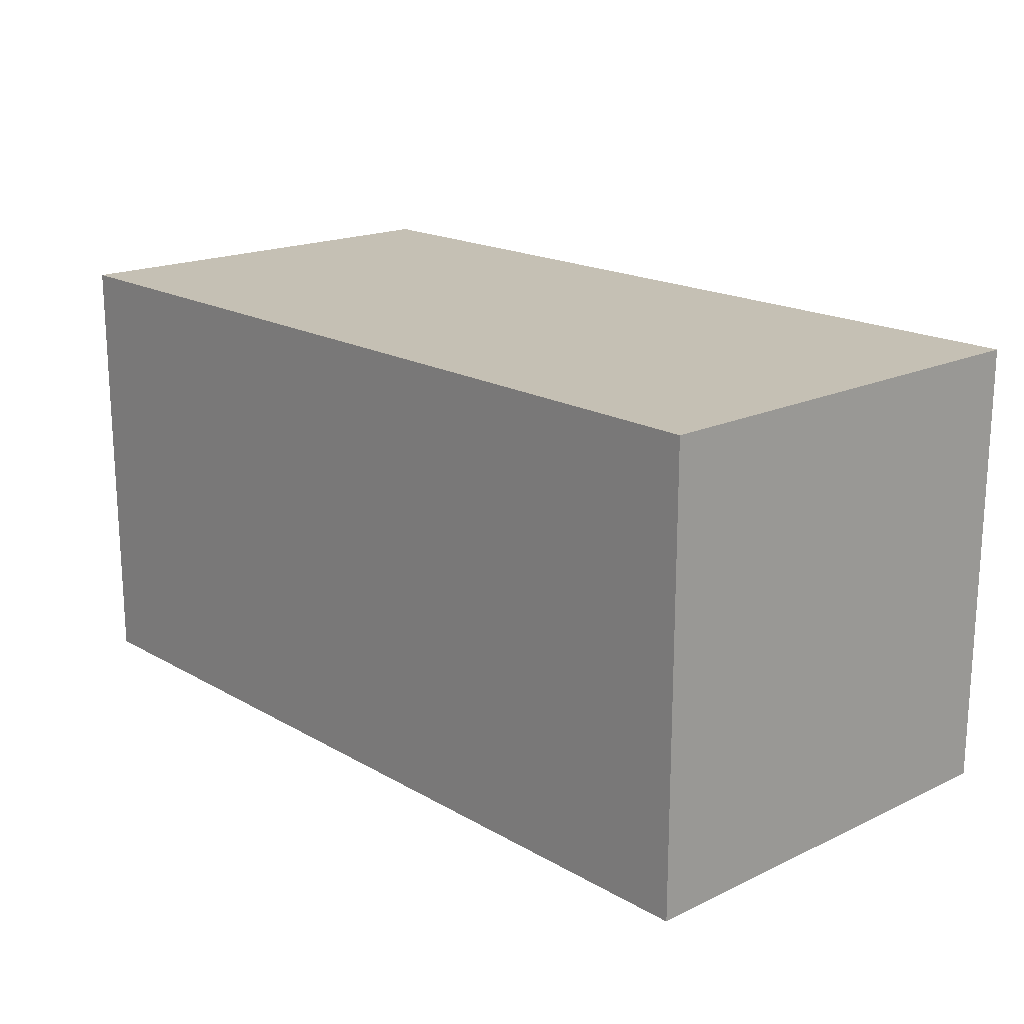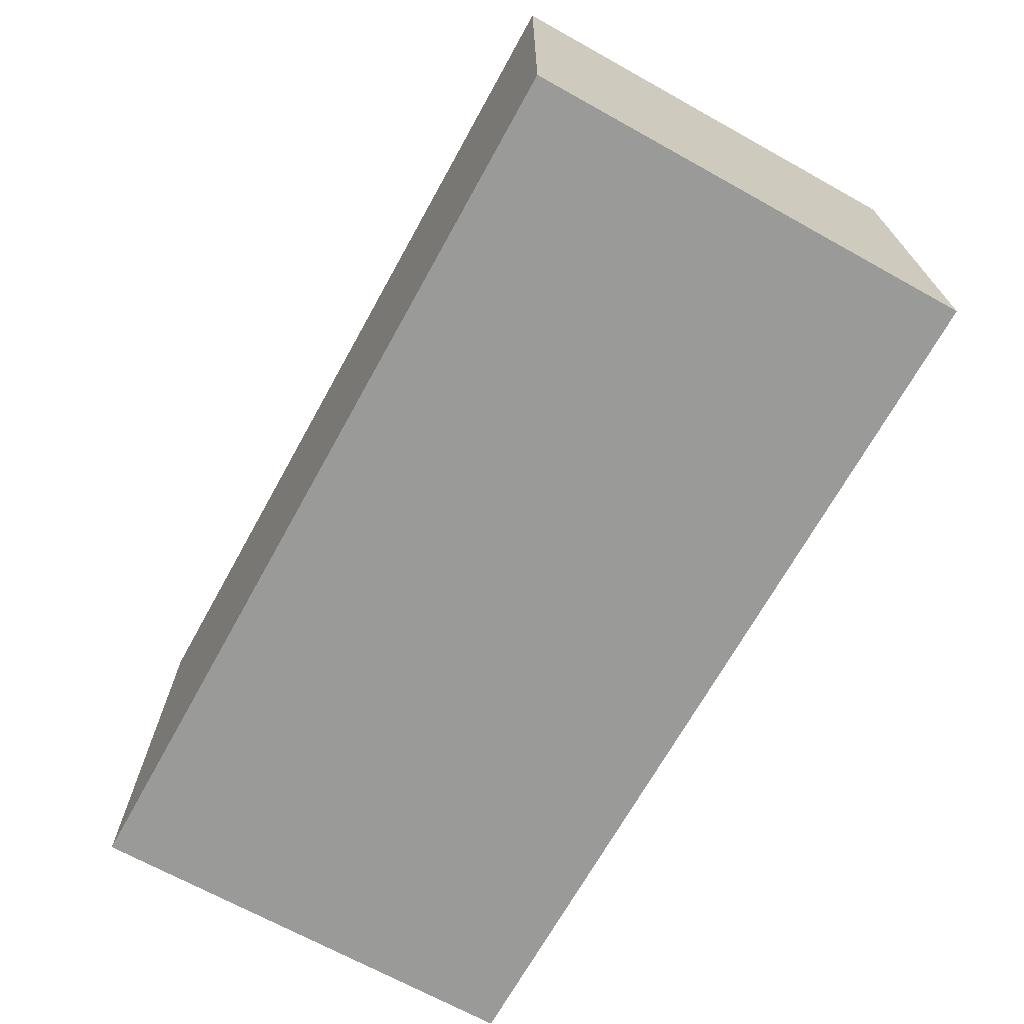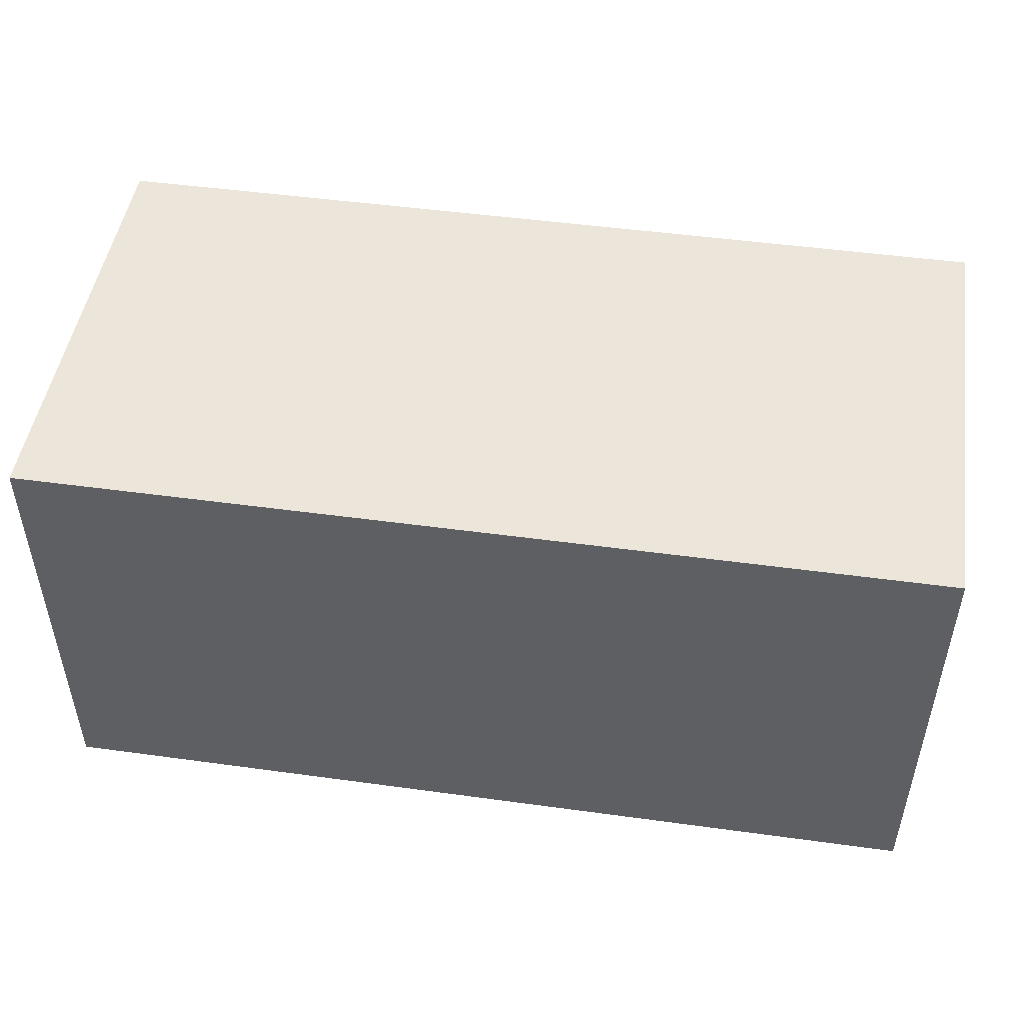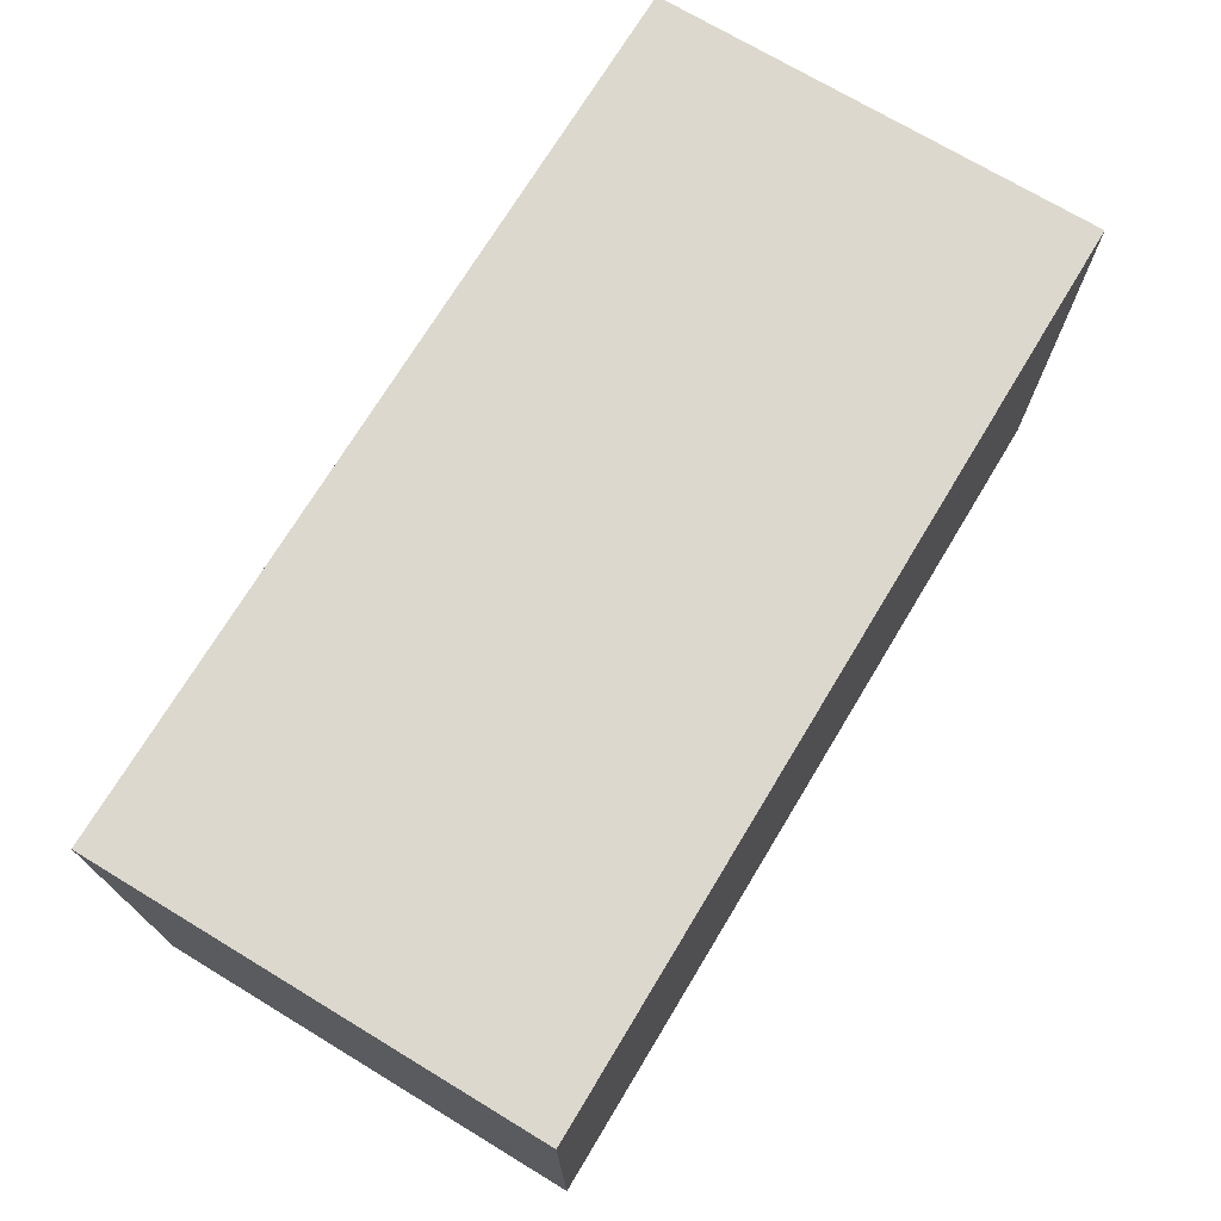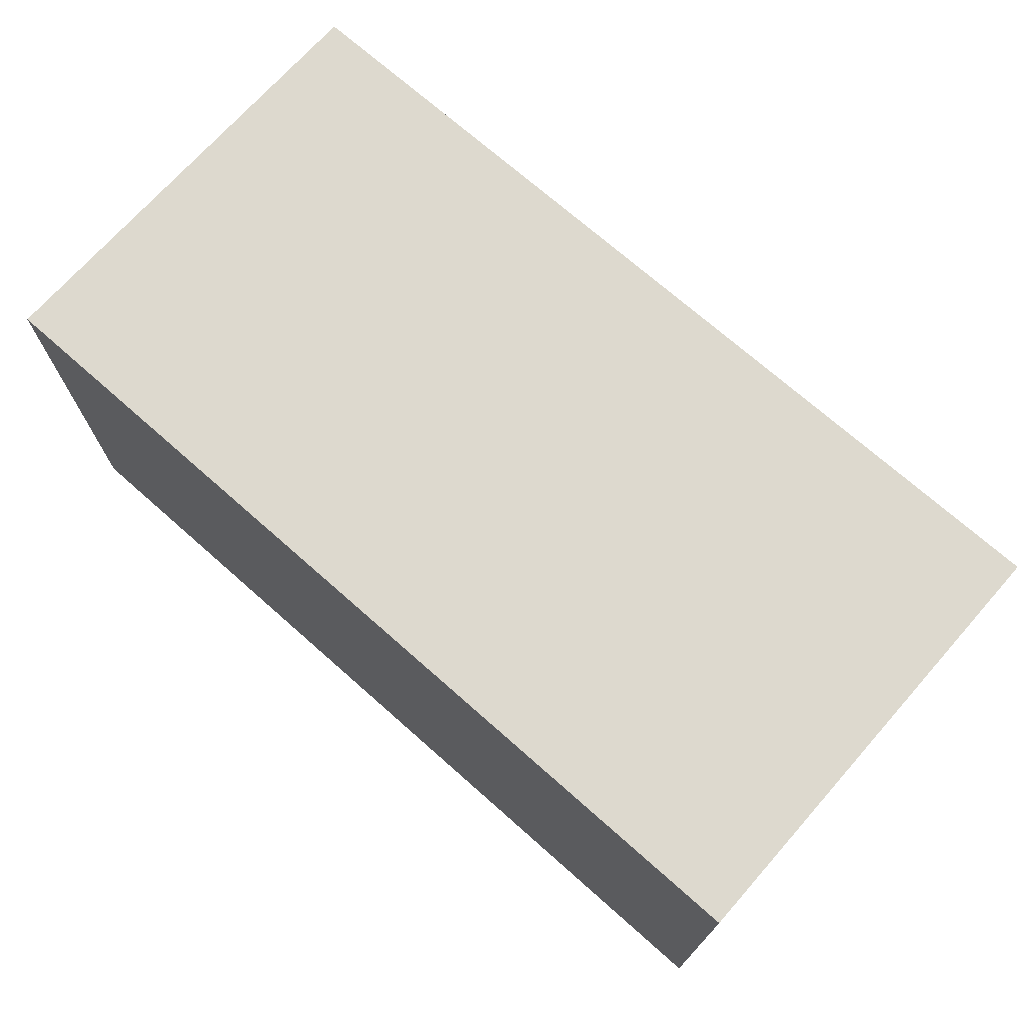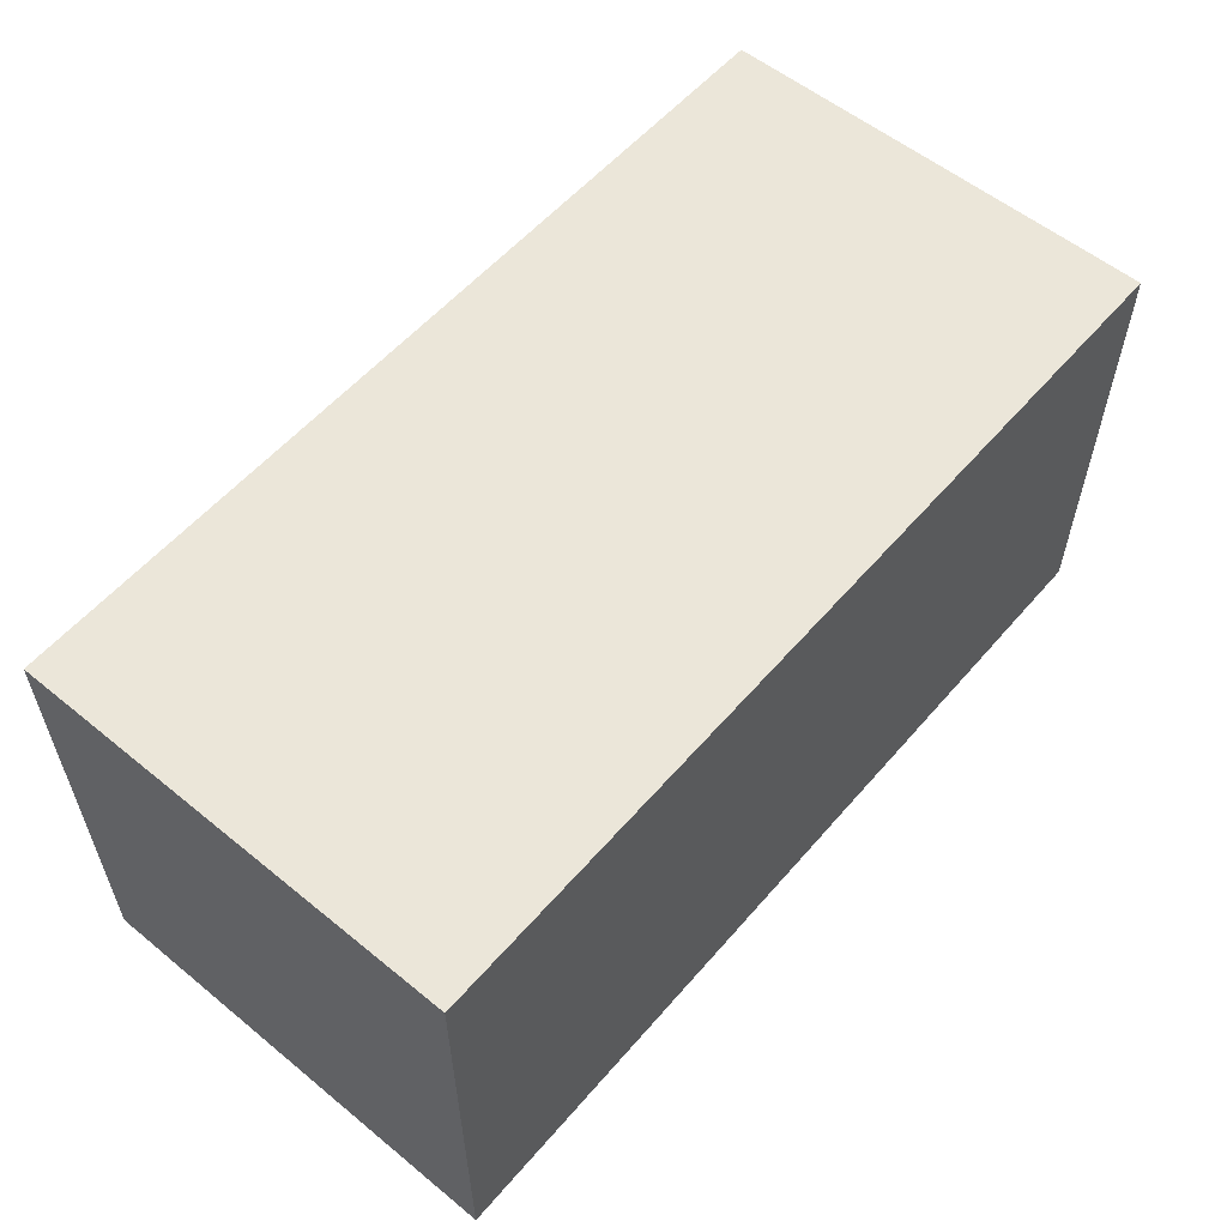
<metadata>
{"format":"obj","ext":"obj","renderer":"f3d","projection":"perspective","resolution":1024,"background":"white","views":[{"elev":18.2,"azim":-132.3,"up":"+Z"},{"elev":-69.2,"azim":61.0,"up":"+Z"},{"elev":48.5,"azim":8.7,"up":"+Y"},{"elev":72.1,"azim":121.1,"up":"+Z"},{"elev":71.7,"azim":-138.5,"up":"+Y"},{"elev":56.9,"azim":130.3,"up":"+Z"}]}
</metadata>
<code>
g default
v -100 -99.38 50
v 100 -99.38 50
v -100 0 50
v 100 0 50
v -100 0 -50
v 100 0 -50
v -100 -99.38 -50
v 100 -99.38 -50
g polySurface2 polySurface1
f 1 2 3
f 3 2 4
f 5 6 7
f 7 6 8
f 2 8 4
f 4 8 6
f 7 1 5
f 5 1 3
g default
v -100 0 50
v 100 0 50
v -100 0 -50
v 100 0 -50
g polySurface1 polySurface3
f 9 10 11
f 11 10 12
g default
v -100 -99.38 50
v 100 -99.38 50
v -100 -99.38 -50
v 100 -99.38 -50
g polySurface1 polySurface4
f 15 16 13
f 13 16 14

</code>
